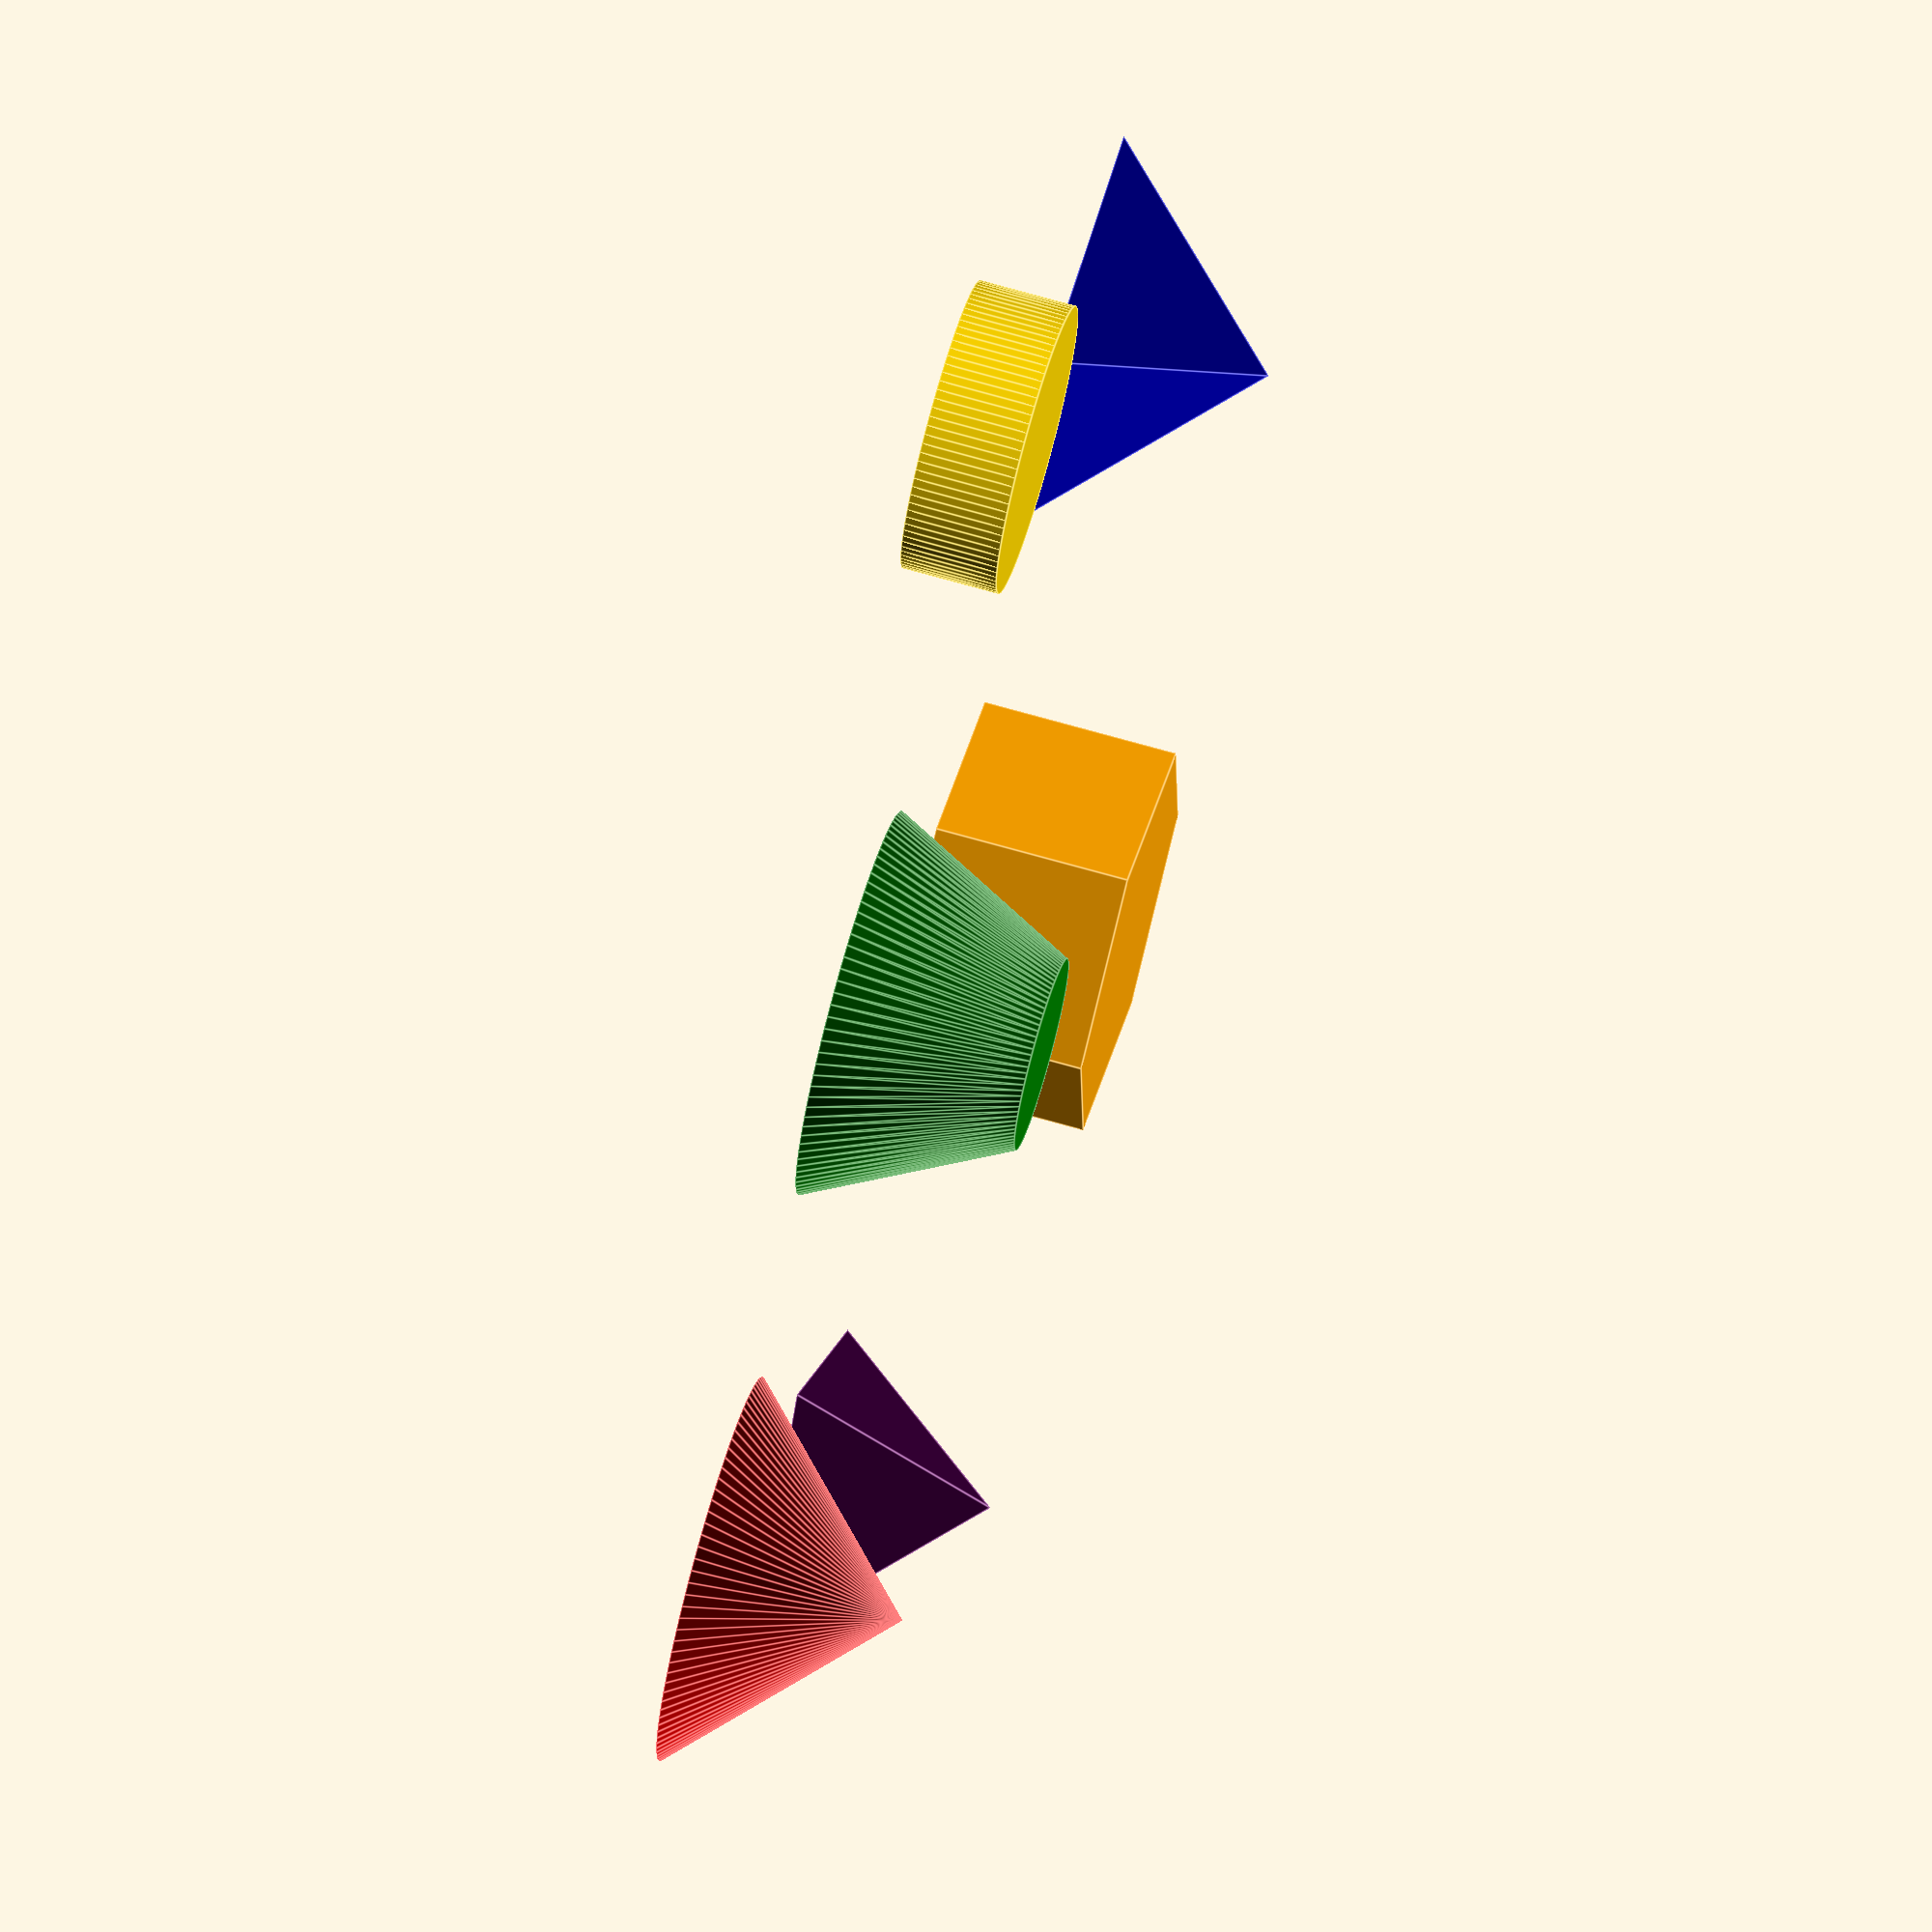
<openscad>

distancia = 60;

translate([-2*distancia/2,-distancia/2,0]){
		//CILINDRO NORMAL
		translate([0,0,0])
			color("gold")
				cylinder(r=30/2,h=10,center=true,$fn=100);

		// CONO TRUNCADO
		translate([distancia,0,0])
			color("green")
				cylinder(r1=20,r2=10,h=20,$fn=100);

		//CONO
		translate([distancia*2,0,0])
			color("red")
				cylinder(r1=20,r2=0,h=20,$fn=100);

		//PIRAMIDE
		translate([0,distancia,0])
			color("blue")
				cylinder(r1=20,r2=0,h=20,$fn=4);


		//HEXAGONO
		translate([distancia,distancia,0])
			color("orange")
				cylinder(r1=20,r2=20,h=20,$fn=6);

		//TETAEDRO
		translate([distancia * 2,distancia,0])
			color("purple")
				cylinder(r1=20,r2=0,h=20,$fn=3);
}
</openscad>
<views>
elev=290.3 azim=147.7 roll=286.0 proj=o view=edges
</views>
